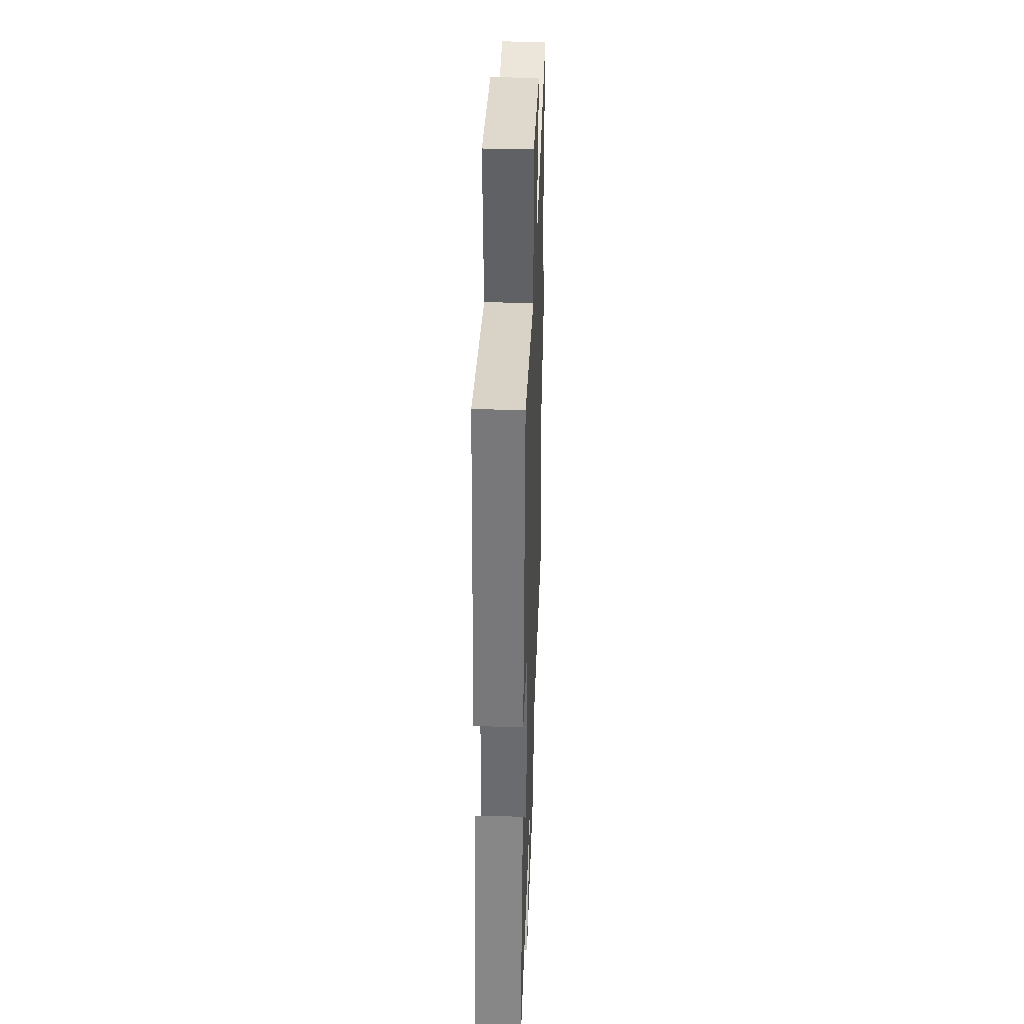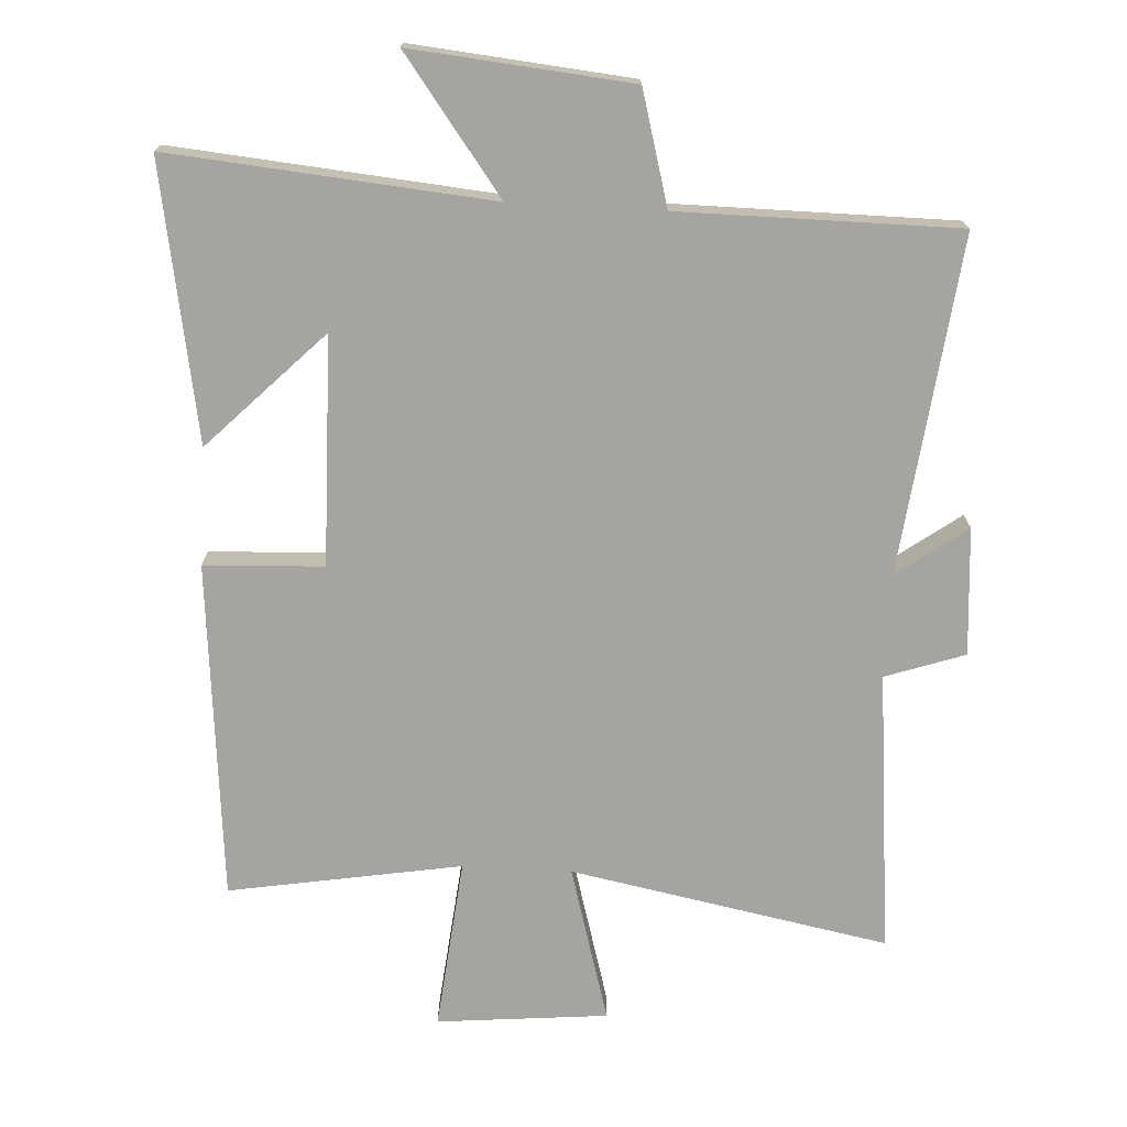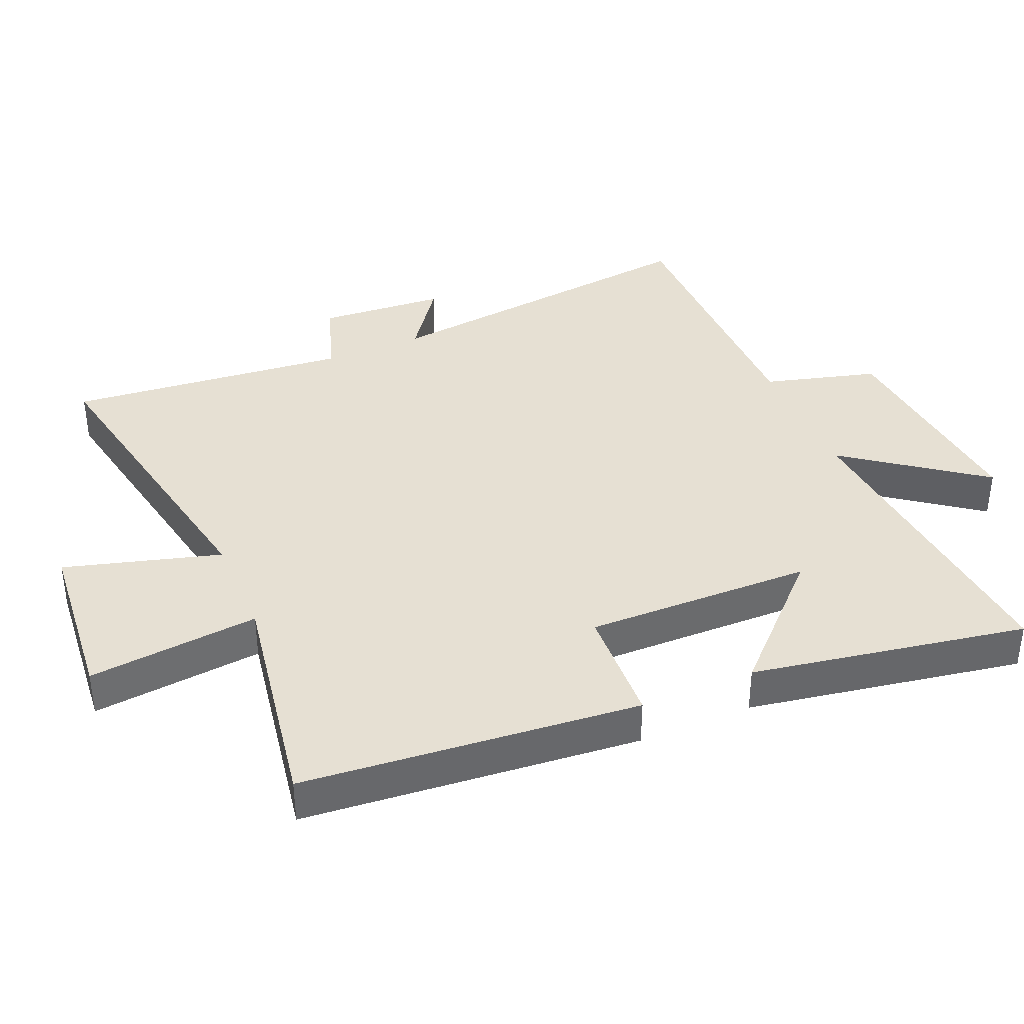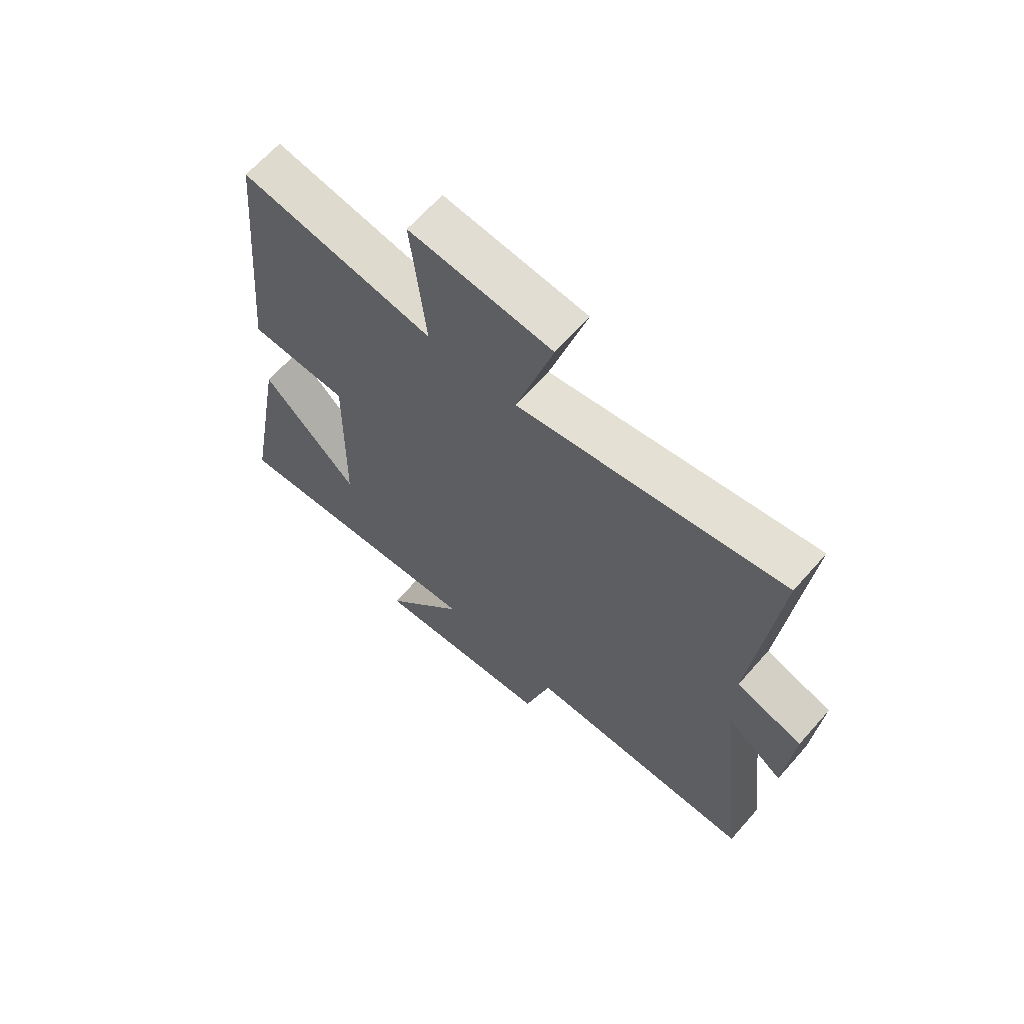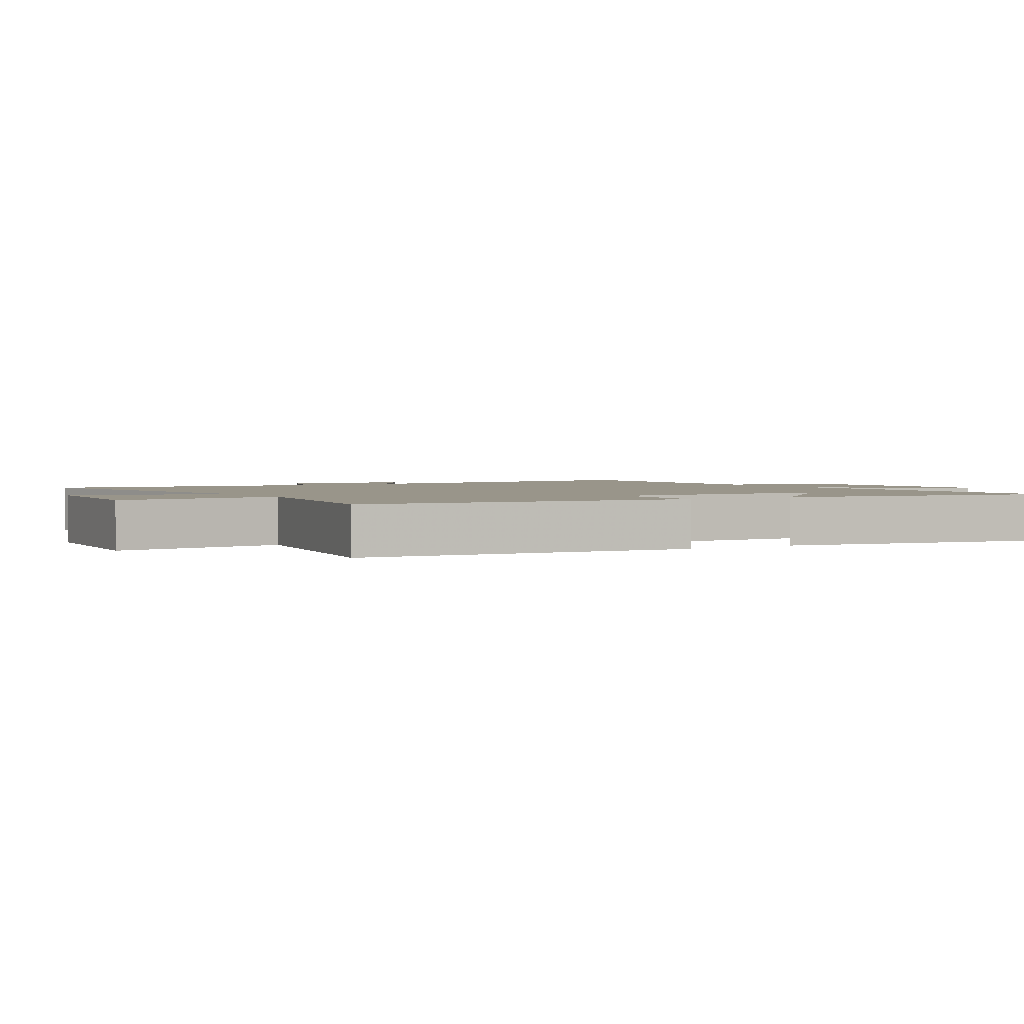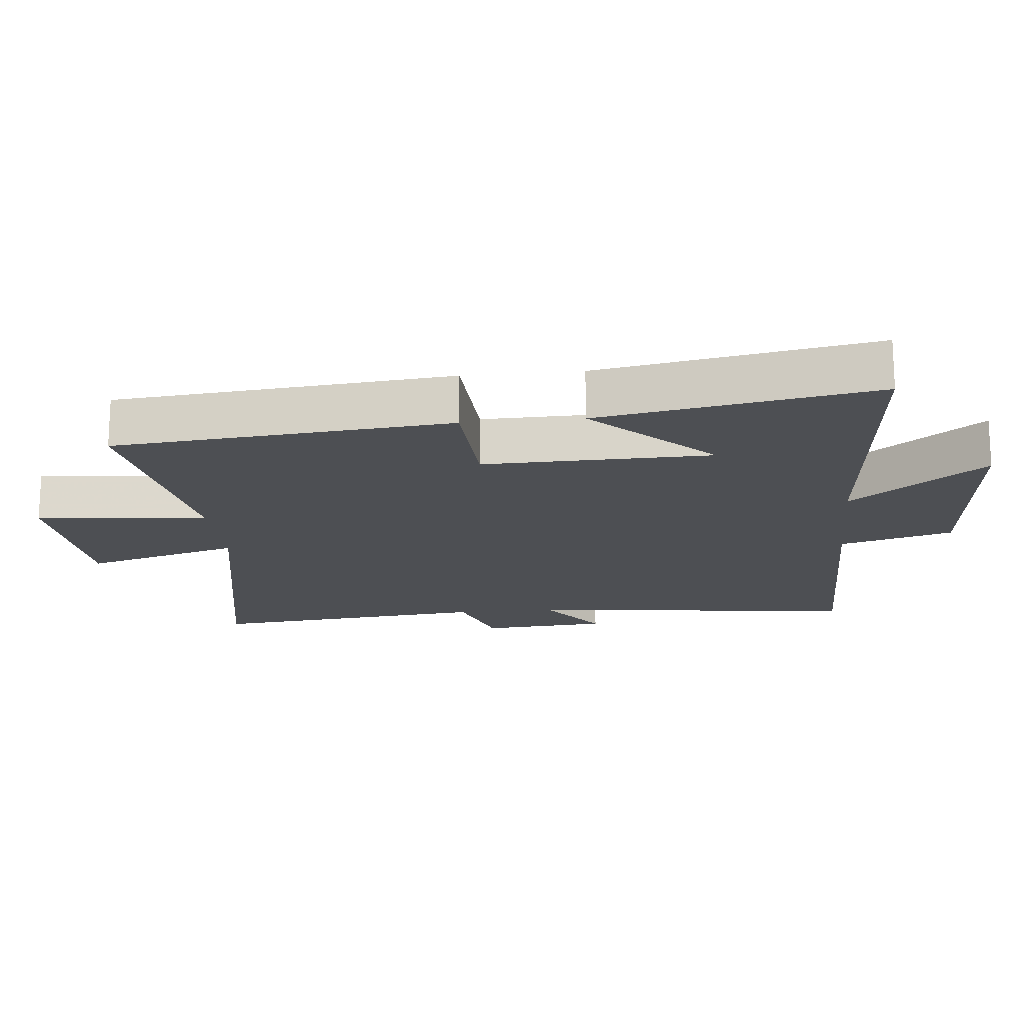
<metadata>
{"format":"obj","ext":"obj","renderer":"f3d","projection":"perspective","resolution":1024,"background":"white","views":[{"elev":37.4,"azim":92.1,"up":"+Z"},{"elev":-73.2,"azim":176.9,"up":"+Y"},{"elev":38.3,"azim":66.9,"up":"+Y"},{"elev":65.5,"azim":-138.6,"up":"+Z"},{"elev":2.1,"azim":59.1,"up":"+Y"},{"elev":-17.6,"azim":95.8,"up":"+Y"}]}
</metadata>
<code>
v 0.454 0.07 0.559
v 0.5 0.07 0.049
v 0.32 0.07 0.041
v 0.326 0.07 -0.303
v 0.5 0.07 -0.127
v 0.573 0.07 -0.544
v 0.088 0.07 -0.5
v 0.239 0.07 -0.703
v -0.093 0.07 -0.671
v -0.14 0.07 -0.5
v -0.561 0.07 -0.498
v -0.5 0.07 0.01
v -0.606 0.07 -0.067
v -0.62 0.07 0.125
v -0.5 0.07 0.166
v -0.542 0.07 0.592
v -0.061 0.07 0.5
v -0.128 0.07 0.736
v 0.13 0.07 0.76
v 0.103 0.07 0.5
v 0.454 0 0.559
v 0.5 0 0.049
v 0.32 0 0.041
v 0.326 0 -0.303
v 0.5 0 -0.127
v 0.573 0 -0.544
v 0.088 0 -0.5
v 0.239 0 -0.703
v -0.093 0 -0.671
v -0.14 0 -0.5
v -0.561 0 -0.498
v -0.5 0 0.01
v -0.606 0 -0.067
v -0.62 0 0.125
v -0.5 0 0.166
v -0.542 0 0.592
v -0.061 0 0.5
v -0.128 0 0.736
v 0.13 0 0.76
v 0.103 0 0.5
f 17 18 19 20
f 15 16 17
f 15 17 20
f 12 13 14 15
f 12 15 20 1
f 10 11 12 1
f 7 8 9 10
f 4 5 6
f 4 6 7
f 3 4 7 10
f 1 2 3
f 1 3 10
f 40 39 38 37
f 37 36 35
f 40 37 35
f 35 34 33 32
f 21 40 35 32
f 21 32 31 30
f 30 29 28 27
f 26 25 24
f 27 26 24
f 30 27 24 23
f 23 22 21
f 30 23 21
f 1 21 22 2
f 2 22 23 3
f 3 23 24 4
f 4 24 25 5
f 5 25 26 6
f 6 26 27 7
f 7 27 28 8
f 8 28 29 9
f 9 29 30 10
f 10 30 31 11
f 11 31 32 12
f 12 32 33 13
f 13 33 34 14
f 14 34 35 15
f 15 35 36 16
f 16 36 37 17
f 17 37 38 18
f 18 38 39 19
f 19 39 40 20
f 20 40 21 1

</code>
